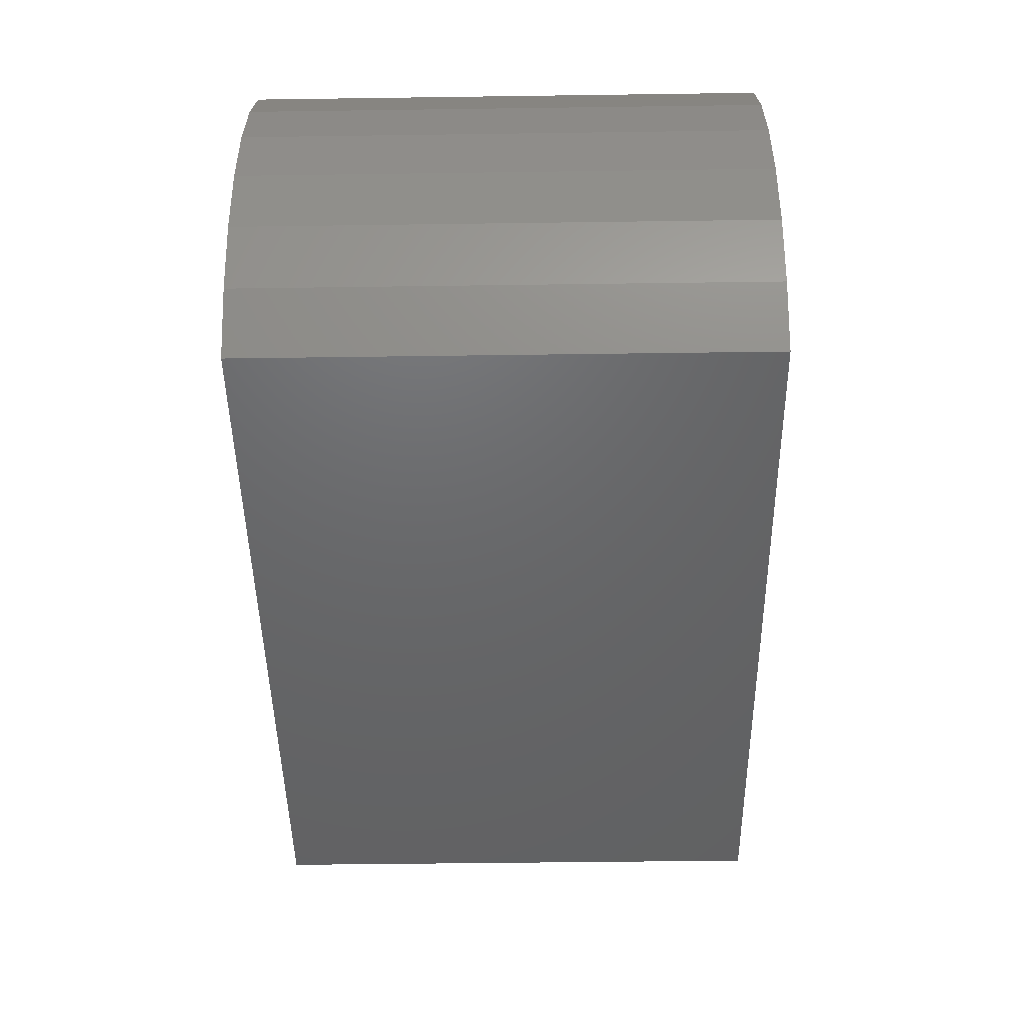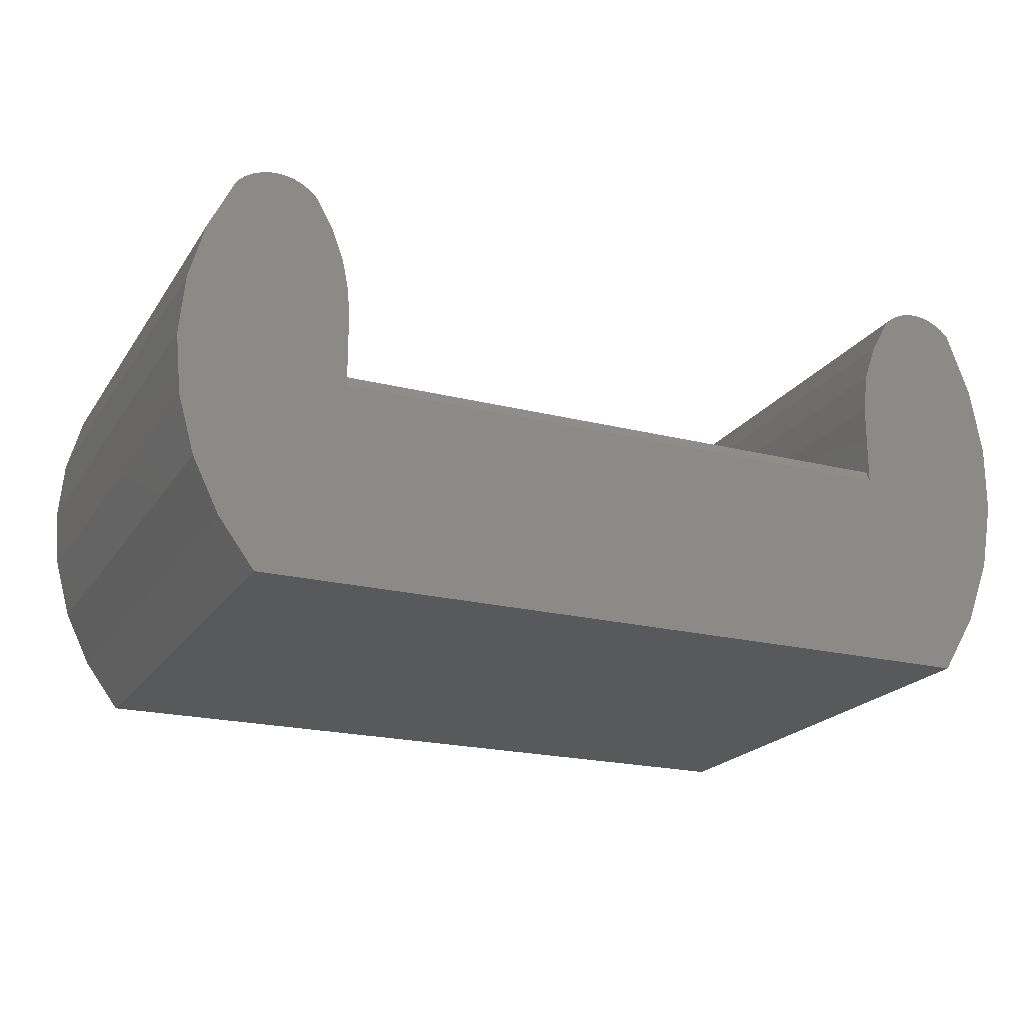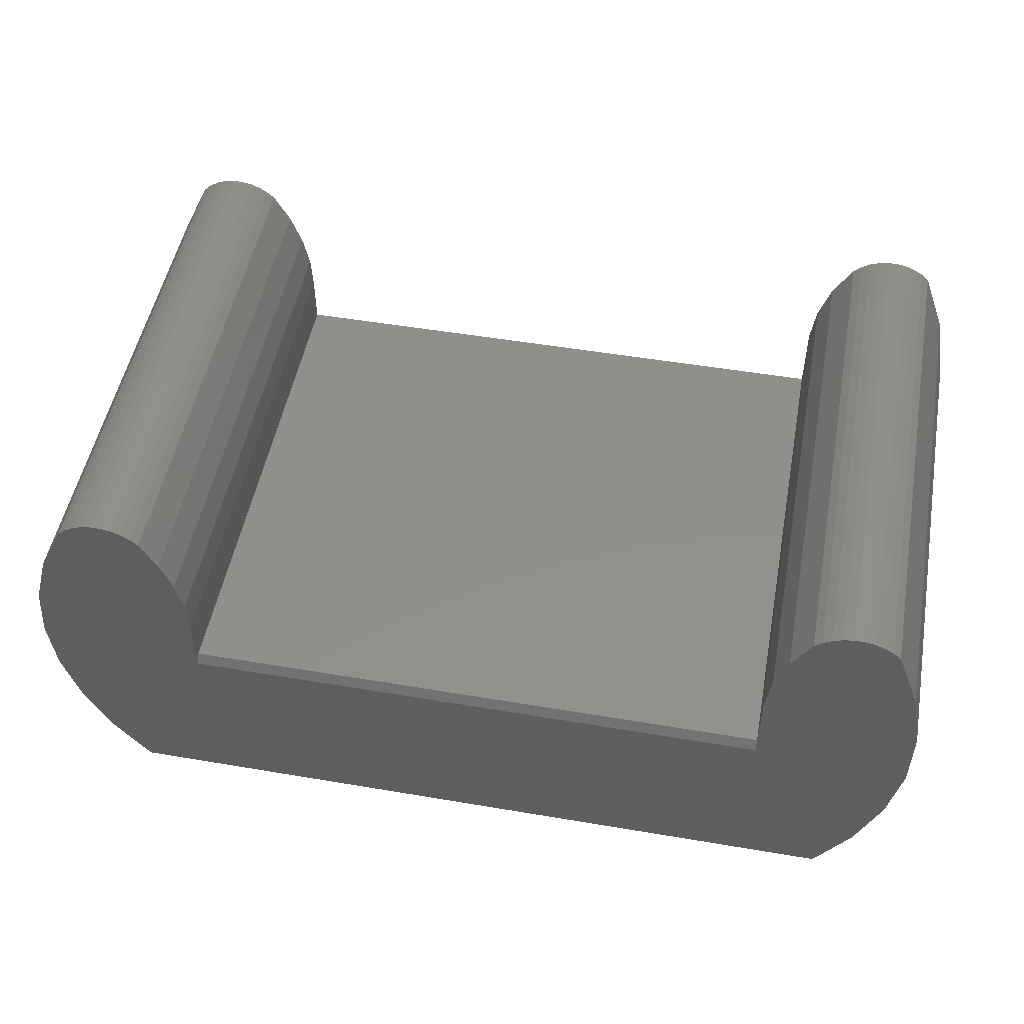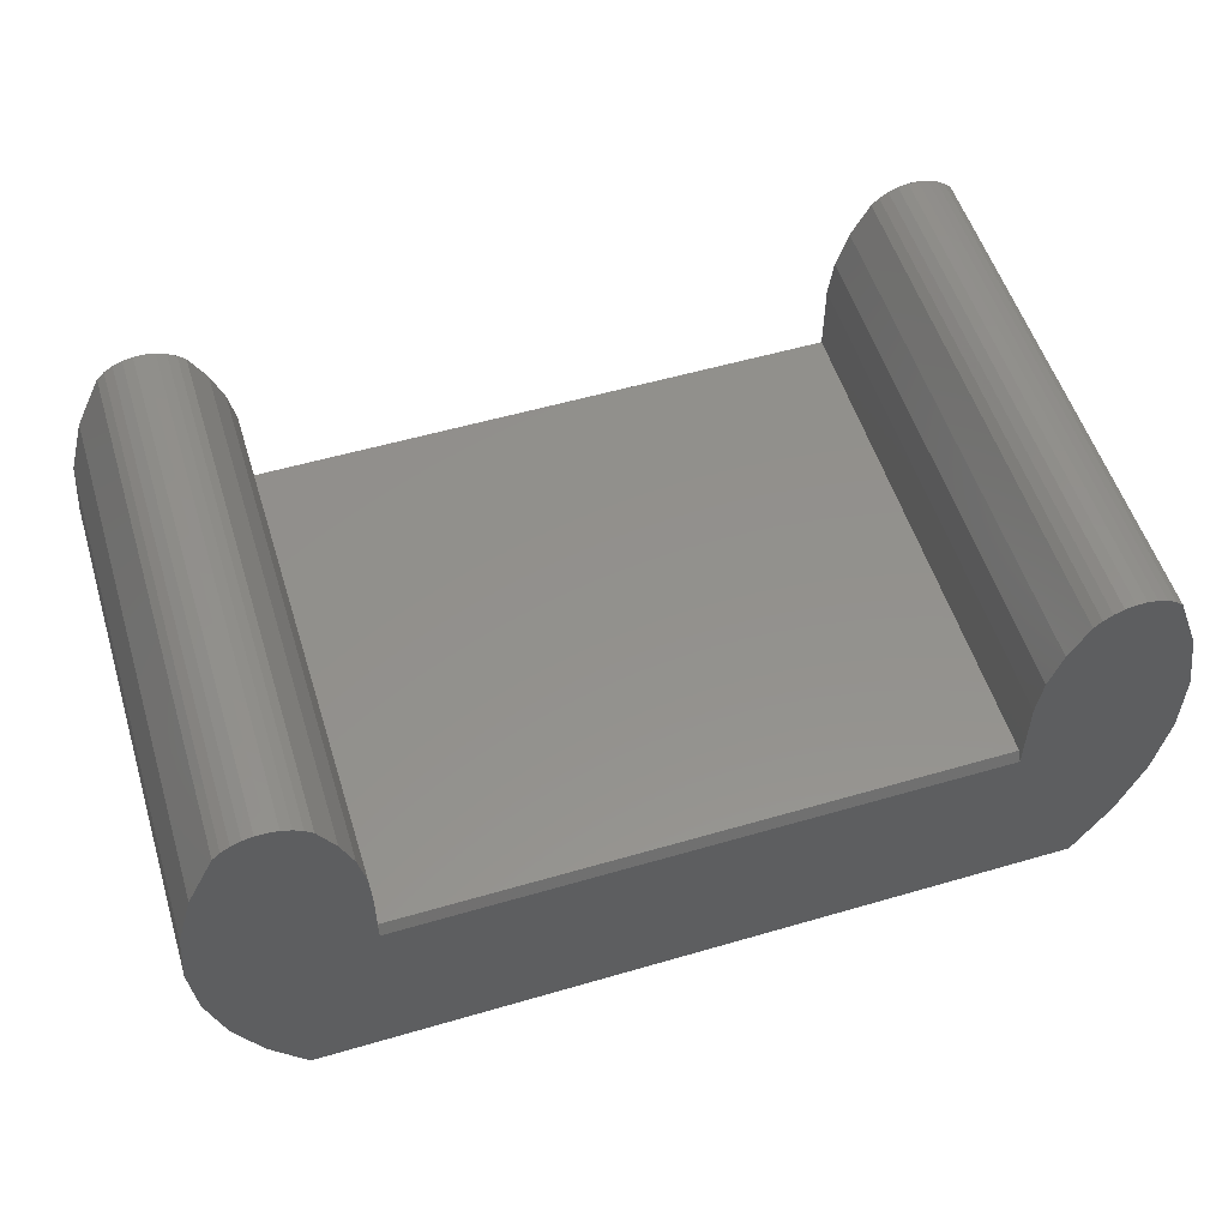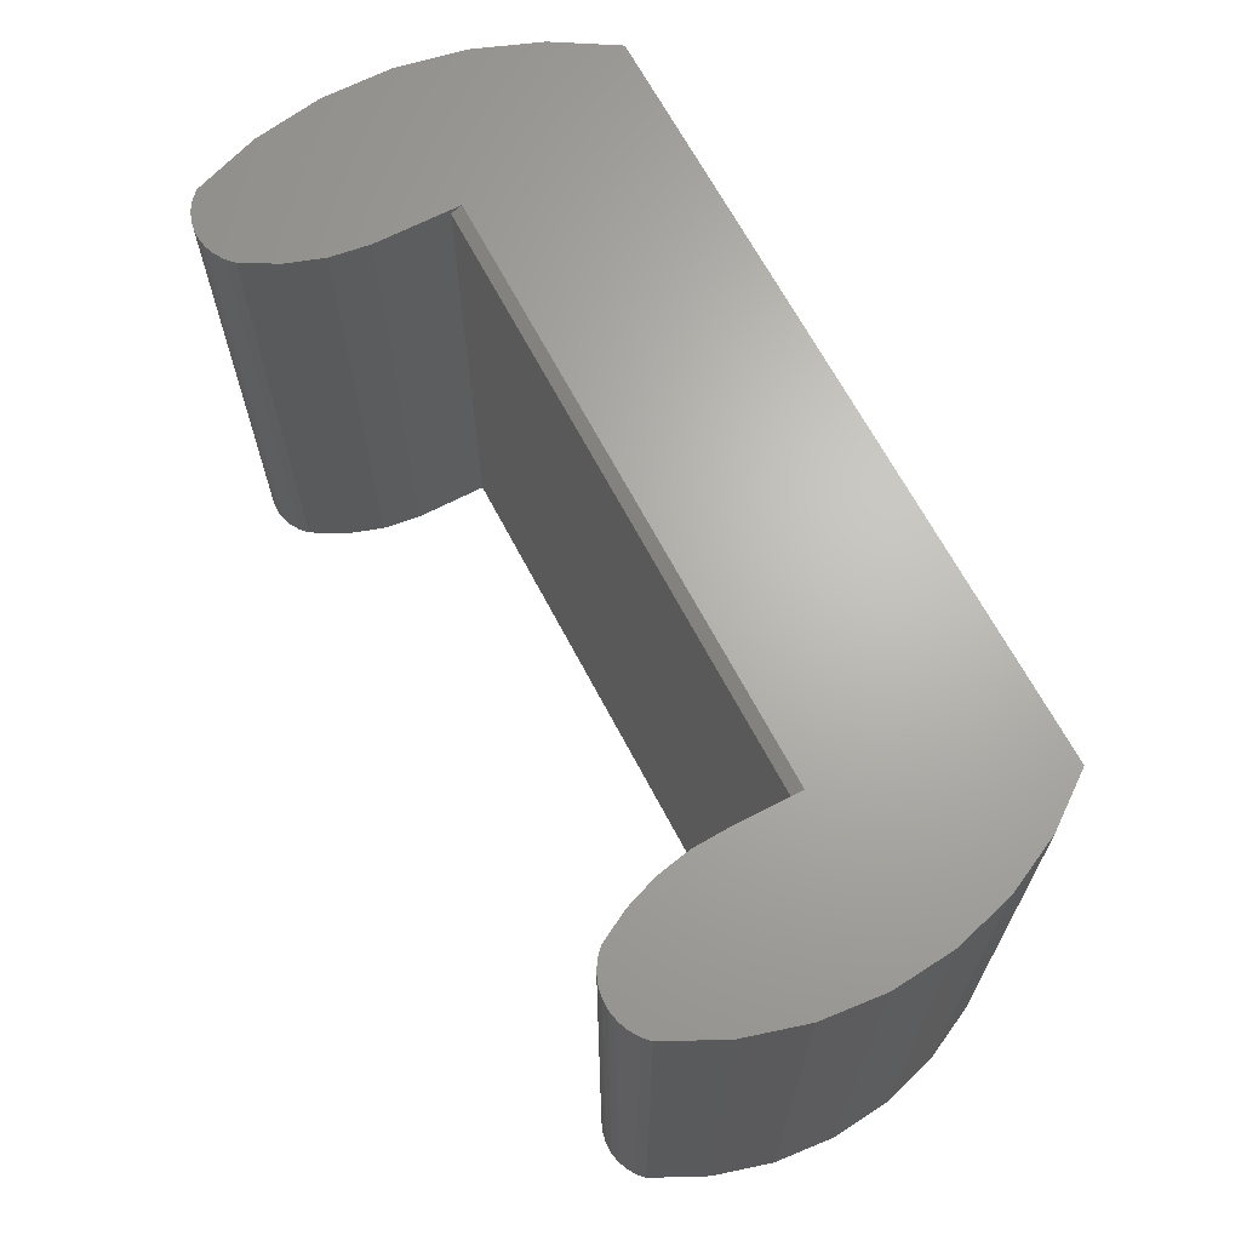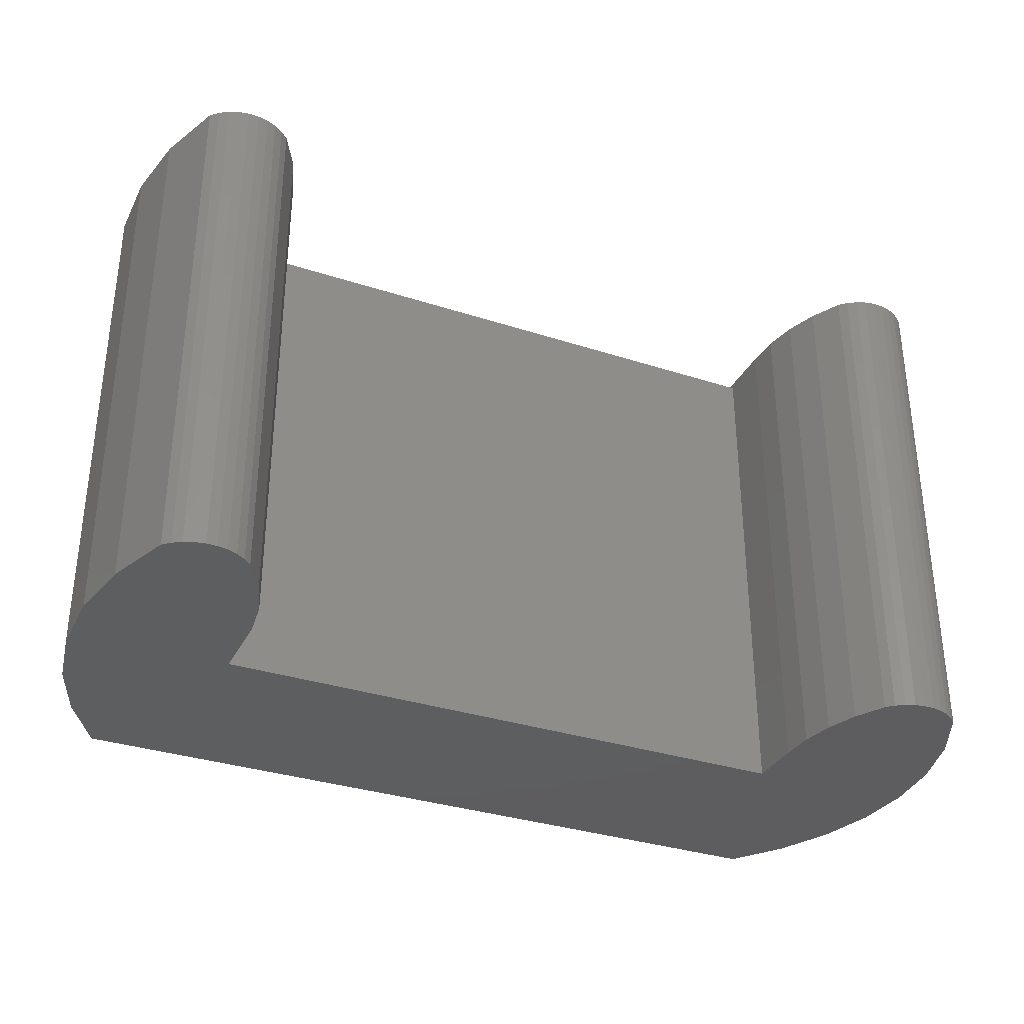
<metadata>
{"format":"stl","ext":"stl","renderer":"f3d","projection":"perspective","resolution":1024,"background":"white","views":[{"elev":-47.3,"azim":90.9,"up":"+Y"},{"elev":-20.8,"azim":-24.4,"up":"+Y"},{"elev":50.7,"azim":10.5,"up":"+Y"},{"elev":54.5,"azim":-17.2,"up":"+Y"},{"elev":66.3,"azim":-117.6,"up":"+Z"},{"elev":-33.4,"azim":156.0,"up":"+Z"}]}
</metadata>
<code>
# stl→obj: 86 verts, 168 faces
v -0.4831 0.4141 0
v -0.4831 0.4141 0.75
v -0.4595 0.3716 0
v -0.4595 0.3716 0.75
v -0.4426 0.326 0
v -0.4426 0.326 0.75
v -0.4329 0.2784 0
v -0.4329 0.2784 0.75
v -0.4305 0.2299 0
v -0.4305 0.2299 0.75
v 0.4248 0.2562 0
v 0.4248 0.2562 0.75
v 0.4322 0.3118 0
v 0.4322 0.3118 0.75
v 0.45 0.3651 0
v 0.45 0.3651 0.75
v 0.4774 0.4141 0
v 0.4774 0.4141 0.75
v 0.544 0.4404 0.75
v 0.5292 0.4404 0.75
v 0.5146 0.4376 0.75
v 0.5586 0.4376 0.75
v 0.5008 0.4322 0.75
v 0.5724 0.4322 0.75
v 0.4882 0.4242 0.75
v 0.585 0.4242 0.75
v 0.6305 0.321 0.75
v -0.5349 0.4404 0.75
v -0.5498 0.4404 0.75
v -0.5644 0.4376 0.75
v -0.5203 0.4376 0.75
v -0.5782 0.4322 0.75
v -0.5065 0.4322 0.75
v -0.5907 0.4242 0.75
v -0.494 0.4242 0.75
v -0.663 0.2524 0.75
v -0.4305 0.1353 0.75
v -0.6708 0.1659 0.75
v -0.6627 0.07943 0.75
v 0.4248 0.1353 0.75
v 0.5958 0.4141 0.75
v -0.6016 0.4141 0.75
v -0.6397 0.336 0.75
v 0.6481 0.2232 0.75
v 0.6478 0.1239 0.75
v 0.6297 0.0262 0.75
v -0.6391 -0.004149 0.75
v 0.5945 -0.06667 0.75
v -0.6008 -0.08206 0.75
v 0.5432 -0.1517 0.75
v -0.5489 -0.1517 0.75
v 0.4248 0.1509 0.7422
v 0.4248 0.1509 0
v -0.4305 0.1509 0.7422
v -0.4305 0.1509 0
v 0.5958 0.4141 0
v 0.6305 0.321 0
v 0.6481 0.2232 0
v 0.6478 0.1239 0
v 0.6297 0.0262 0
v 0.5945 -0.06667 0
v 0.5432 -0.1517 0
v -0.5489 -0.1517 0
v -0.6008 -0.08206 0
v -0.6391 -0.004149 0
v -0.6627 0.07943 0
v -0.6708 0.1659 0
v -0.663 0.2524 0
v -0.6397 0.336 0
v -0.6016 0.4141 0
v 0.5146 0.4376 0
v 0.5292 0.4404 0
v 0.544 0.4404 0
v 0.5586 0.4376 0
v 0.5008 0.4322 0
v 0.5724 0.4322 0
v 0.4882 0.4242 0
v 0.585 0.4242 0
v -0.5644 0.4376 0
v -0.5498 0.4404 0
v -0.5349 0.4404 0
v -0.5203 0.4376 0
v -0.5782 0.4322 0
v -0.5065 0.4322 0
v -0.5907 0.4242 0
v -0.494 0.4242 0
f 1 2 3
f 3 2 4
f 3 4 5
f 5 4 6
f 5 6 7
f 7 6 8
f 7 8 9
f 9 8 10
f 11 12 13
f 13 12 14
f 13 14 15
f 15 14 16
f 15 16 17
f 17 16 18
f 19 20 21
f 19 21 22
f 22 21 23
f 22 23 24
f 24 23 25
f 24 25 26
f 16 14 27
f 28 29 30
f 28 30 31
f 31 30 32
f 31 32 33
f 33 32 34
f 33 34 35
f 10 8 36
f 37 10 36
f 37 36 38
f 37 38 39
f 37 39 40
f 18 16 27
f 18 27 41
f 18 41 26
f 18 26 25
f 42 43 4
f 42 4 2
f 42 2 35
f 42 35 34
f 27 14 44
f 44 14 12
f 44 12 45
f 45 12 40
f 45 40 46
f 46 40 39
f 46 39 47
f 46 47 48
f 48 47 49
f 48 49 50
f 50 49 51
f 36 8 43
f 43 8 6
f 43 6 4
f 52 53 54
f 54 53 55
f 55 9 54
f 54 9 10
f 54 10 37
f 11 53 12
f 12 53 52
f 12 52 40
f 56 41 57
f 57 41 27
f 57 27 58
f 58 27 44
f 58 44 59
f 59 44 45
f 59 45 60
f 60 45 46
f 60 46 61
f 61 46 48
f 61 48 62
f 62 48 50
f 63 51 64
f 64 51 49
f 64 49 65
f 65 49 47
f 65 47 66
f 66 47 39
f 66 39 67
f 67 39 38
f 67 38 68
f 68 38 36
f 68 36 69
f 69 36 43
f 69 43 70
f 70 43 42
f 37 40 54
f 54 40 52
f 71 72 73
f 74 71 73
f 75 71 74
f 76 75 74
f 77 75 76
f 78 77 76
f 79 80 81
f 82 79 81
f 83 79 82
f 84 83 82
f 85 83 84
f 86 85 84
f 70 85 86
f 70 86 1
f 70 1 3
f 70 3 69
f 17 77 78
f 17 78 56
f 17 56 57
f 17 57 15
f 66 67 55
f 66 55 53
f 66 53 59
f 66 59 60
f 66 60 65
f 15 57 13
f 13 57 58
f 13 58 11
f 11 58 59
f 11 59 53
f 3 5 69
f 69 5 7
f 69 7 68
f 7 9 68
f 68 9 55
f 68 55 67
f 60 61 65
f 65 61 64
f 61 62 64
f 64 62 63
f 70 42 85
f 85 42 34
f 85 34 83
f 83 34 32
f 83 32 79
f 79 32 30
f 79 30 80
f 80 30 29
f 80 29 81
f 81 29 28
f 81 28 82
f 82 28 31
f 82 31 84
f 84 31 33
f 84 33 86
f 86 33 35
f 86 35 1
f 1 35 2
f 17 18 77
f 77 18 25
f 77 25 75
f 75 25 23
f 75 23 71
f 71 23 21
f 71 21 72
f 72 21 20
f 72 20 73
f 73 20 19
f 73 19 74
f 74 19 22
f 74 22 76
f 76 22 24
f 76 24 78
f 78 24 26
f 78 26 56
f 56 26 41
f 51 63 50
f 50 63 62

</code>
